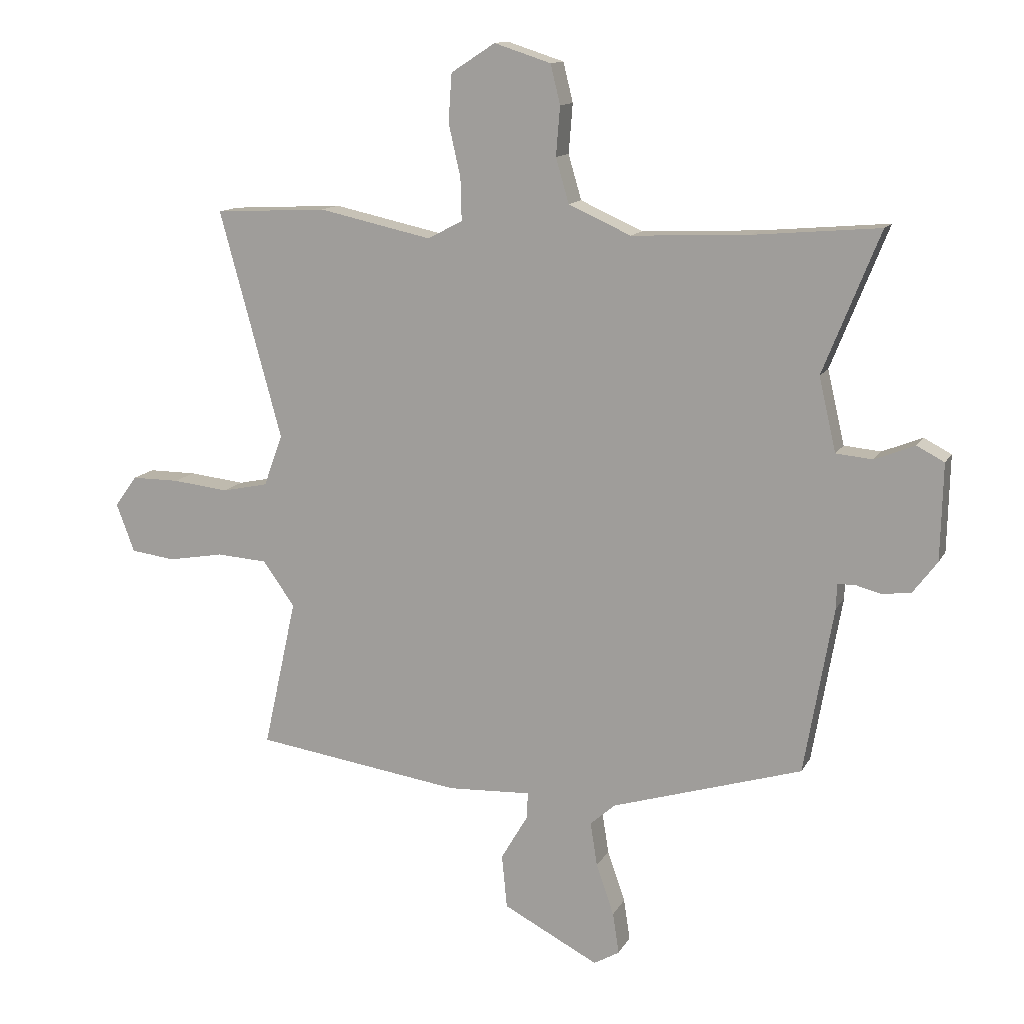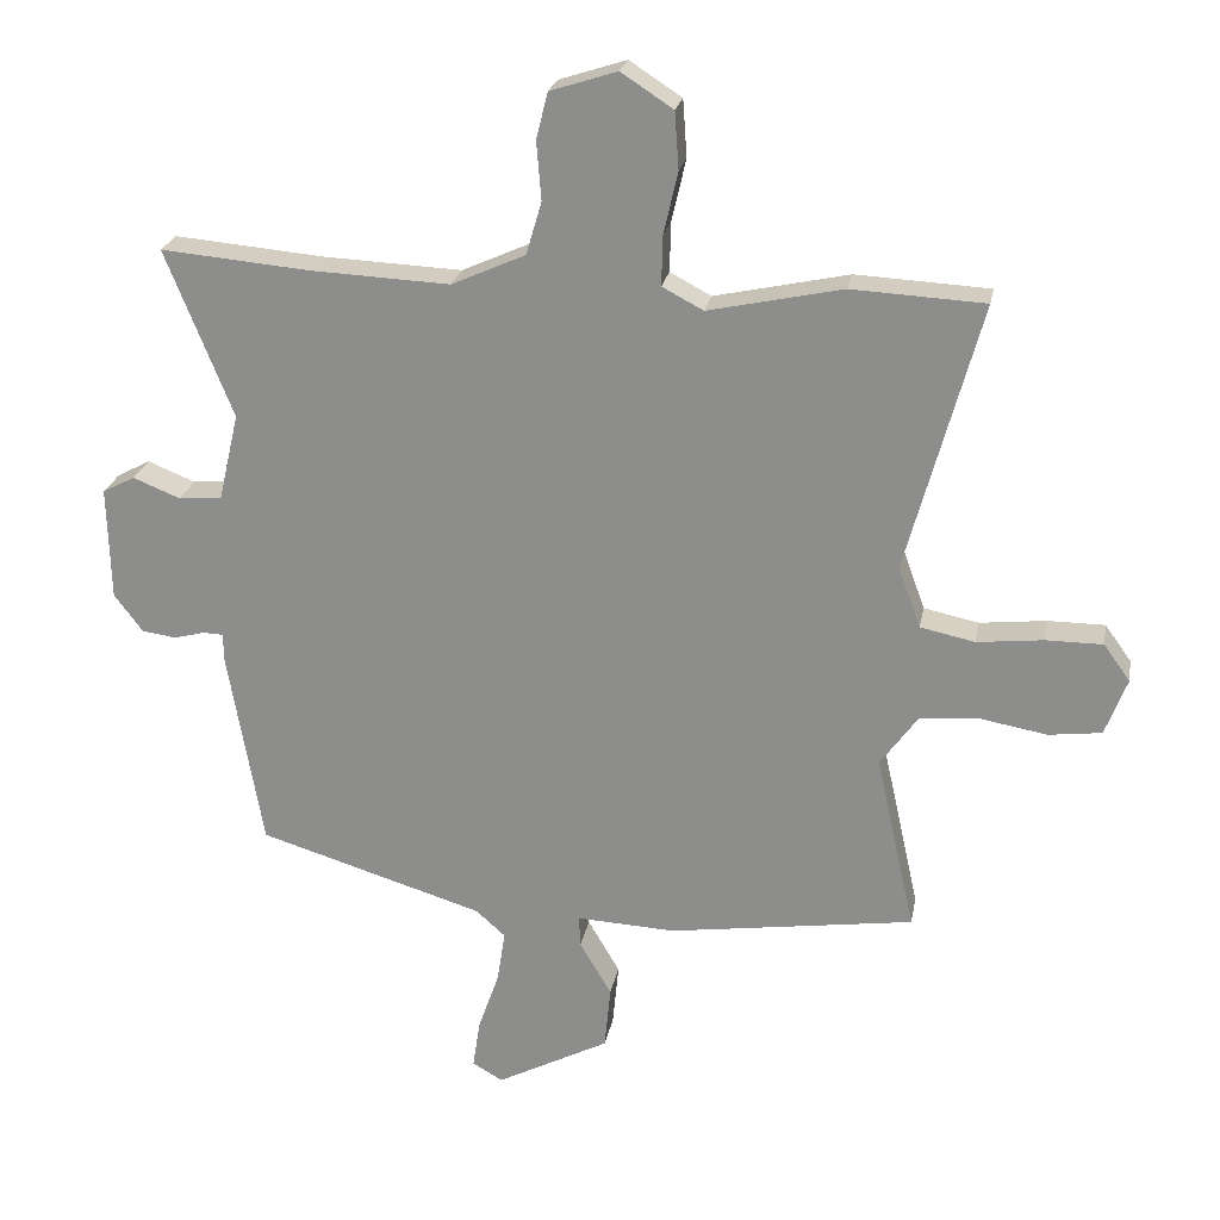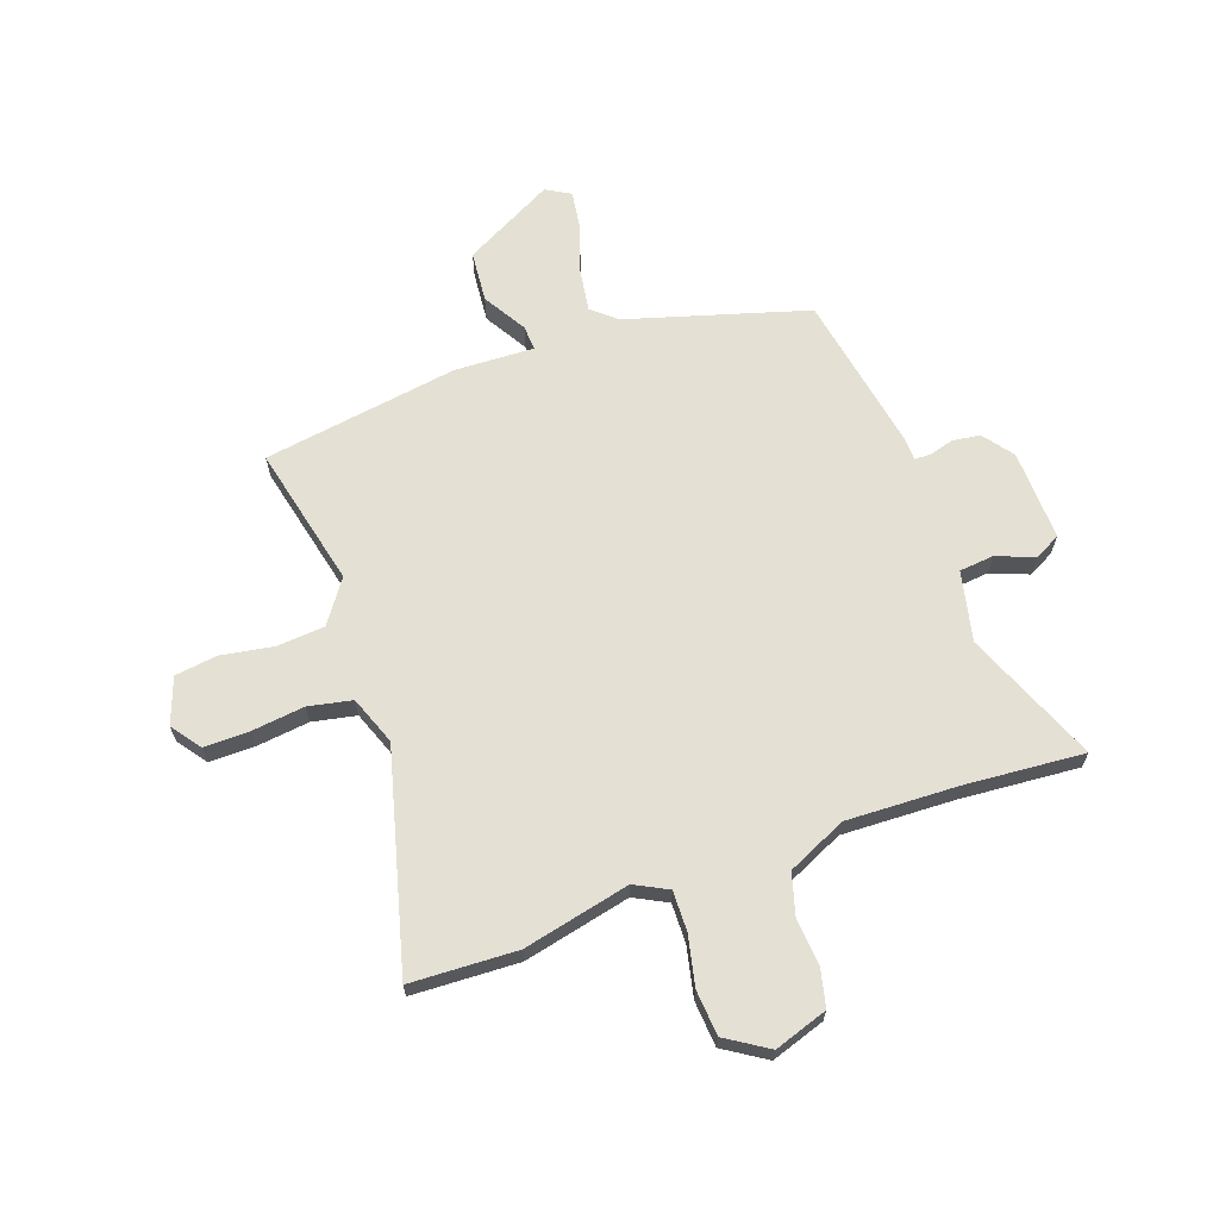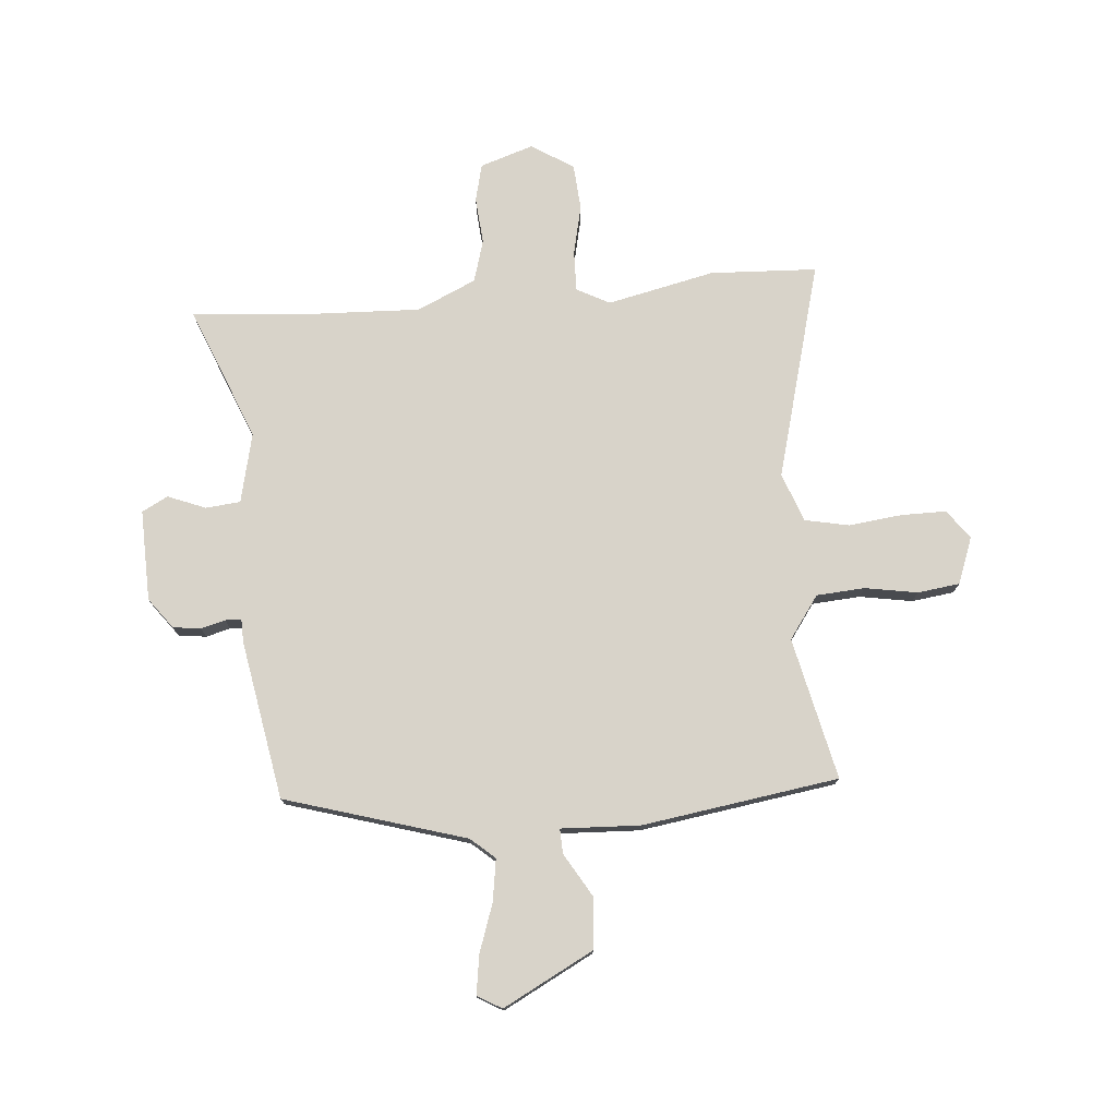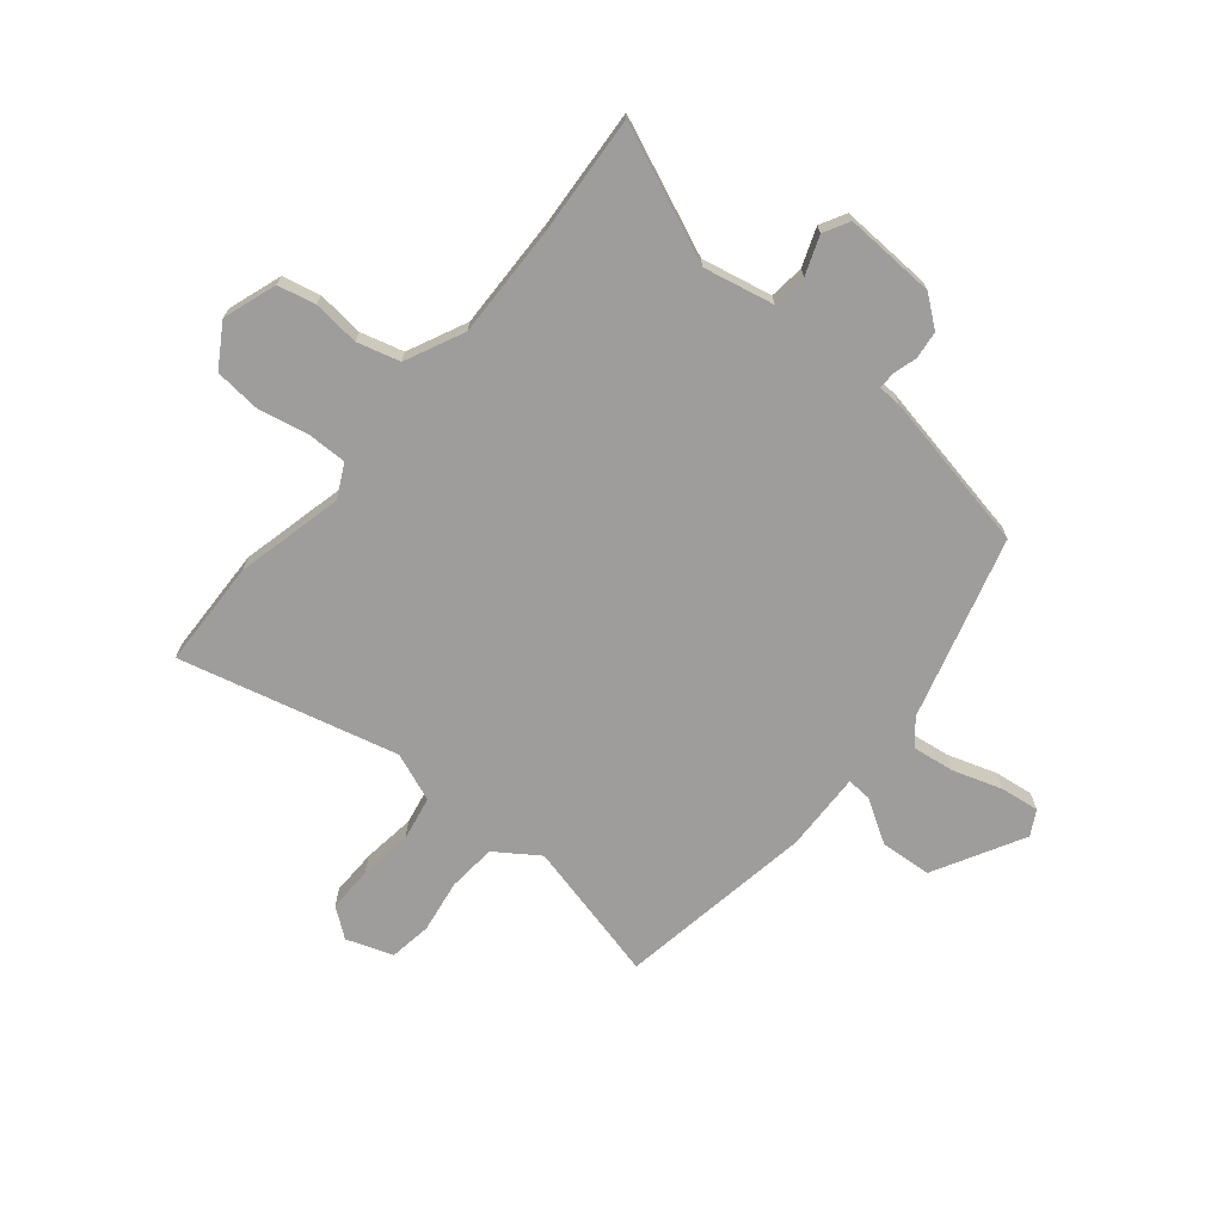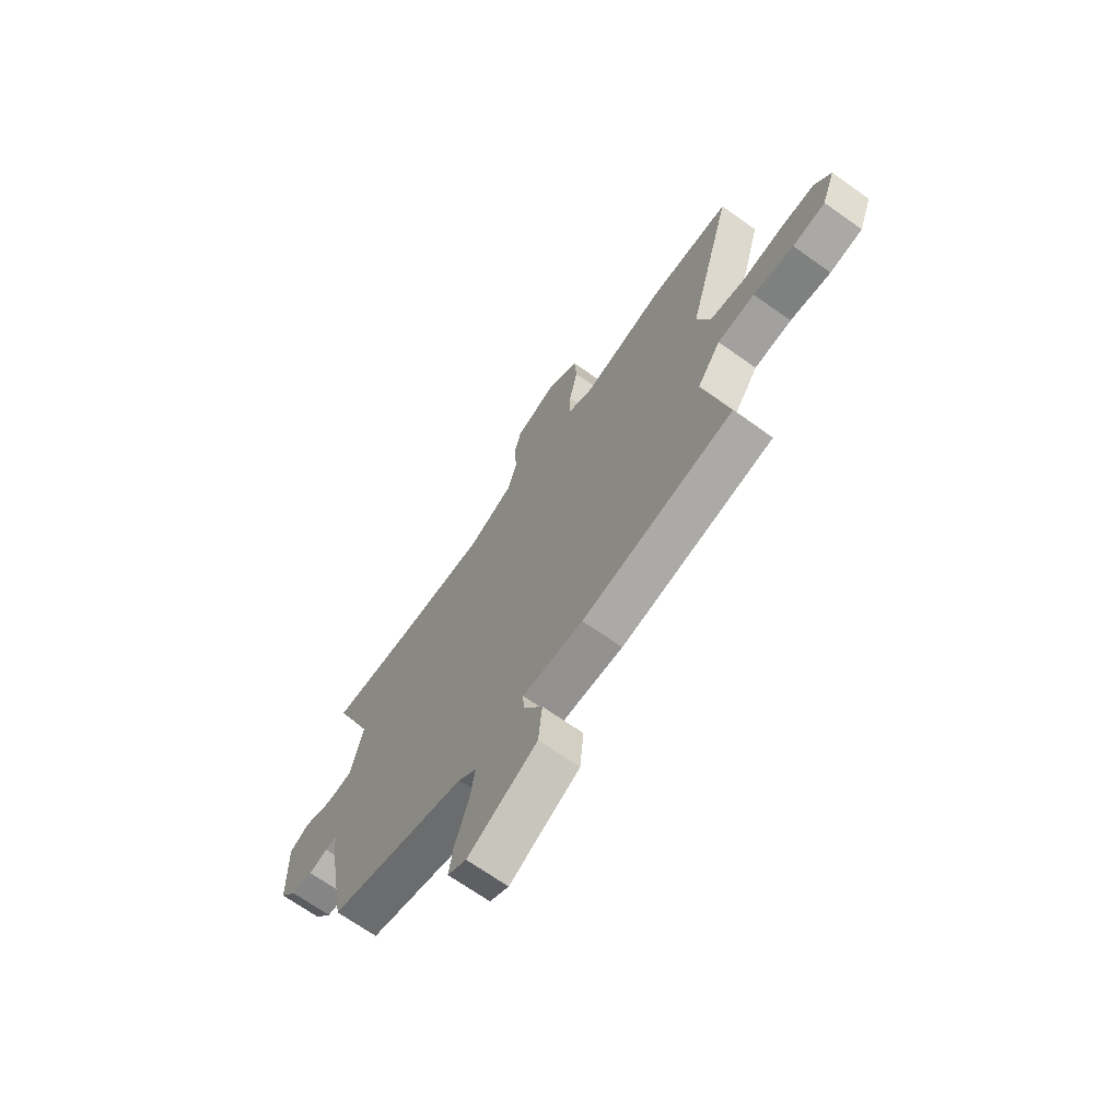
<metadata>
{"format":"obj","ext":"obj","renderer":"f3d","projection":"perspective","resolution":1024,"background":"white","views":[{"elev":12.9,"azim":19.0,"up":"+Z"},{"elev":23.5,"azim":-169.5,"up":"+Z"},{"elev":66.1,"azim":-20.0,"up":"+Y"},{"elev":75.9,"azim":175.0,"up":"+Y"},{"elev":-70.6,"azim":49.3,"up":"+Y"},{"elev":-68.9,"azim":-125.3,"up":"+Z"}]}
</metadata>
<code>
v -0.512 0.07 -0.477
v -0.454 0.07 -0.215
v -0.51 0.07 -0.137
v -0.599 0.07 -0.131
v -0.696 0.07 -0.148
v -0.774 0.07 -0.138
v -0.806 0.07 -0.053
v -0.767 0.07 0.001
v -0.683 0.07 0.001
v -0.585 0.07 -0.01
v -0.504 0.07 0.007
v -0.471 0.07 0.097
v -0.58 0.07 0.496
v -0.383 0.07 0.506
v -0.185 0.07 0.463
v -0.124 0.07 0.495
v -0.126 0.07 0.569
v -0.147 0.07 0.661
v -0.141 0.07 0.745
v -0.064 0.07 0.795
v 0.035 0.07 0.763
v 0.052 0.07 0.694
v 0.045 0.07 0.608
v 0.068 0.07 0.53
v 0.177 0.07 0.481
v 0.383 0.07 0.49
v 0.603 0.07 0.509
v 0.504 0.07 0.262
v 0.534 0.07 0.133
v 0.598 0.07 0.127
v 0.668 0.07 0.155
v 0.716 0.07 0.13
v 0.712 0.07 -0.038
v 0.67 0.07 -0.094
v 0.619 0.07 -0.101
v 0.574 0.07 -0.089
v 0.544 0.07 -0.09
v 0.543 0.07 -0.133
v 0.492 0.07 -0.426
v 0.159 0.07 -0.527
v 0.115 0.07 -0.566
v 0.127 0.07 -0.643
v 0.158 0.07 -0.732
v 0.169 0.07 -0.804
v 0.124 0.07 -0.83
v -0.043 0.07 -0.743
v -0.052 0.07 -0.649
v -0.005 0.07 -0.569
v -0.003 0.07 -0.523
v -0.149 0.07 -0.53
v -0.512 0 -0.477
v -0.454 0 -0.215
v -0.51 0 -0.137
v -0.599 0 -0.131
v -0.696 0 -0.148
v -0.774 0 -0.138
v -0.806 0 -0.053
v -0.767 0 0.001
v -0.683 0 0.001
v -0.585 0 -0.01
v -0.504 0 0.007
v -0.471 0 0.097
v -0.58 0 0.496
v -0.383 0 0.506
v -0.185 0 0.463
v -0.124 0 0.495
v -0.126 0 0.569
v -0.147 0 0.661
v -0.141 0 0.745
v -0.064 0 0.795
v 0.035 0 0.763
v 0.052 0 0.694
v 0.045 0 0.608
v 0.068 0 0.53
v 0.177 0 0.481
v 0.383 0 0.49
v 0.603 0 0.509
v 0.504 0 0.262
v 0.534 0 0.133
v 0.598 0 0.127
v 0.668 0 0.155
v 0.716 0 0.13
v 0.712 0 -0.038
v 0.67 0 -0.094
v 0.619 0 -0.101
v 0.574 0 -0.089
v 0.544 0 -0.09
v 0.543 0 -0.133
v 0.492 0 -0.426
v 0.159 0 -0.527
v 0.115 0 -0.566
v 0.127 0 -0.643
v 0.158 0 -0.732
v 0.169 0 -0.804
v 0.124 0 -0.83
v -0.043 0 -0.743
v -0.052 0 -0.649
v -0.005 0 -0.569
v -0.003 0 -0.523
v -0.149 0 -0.53
f 49 50 1 2
f 45 46 47 48
f 45 48 49
f 42 43 44 45
f 41 42 45 49
f 40 41 49 2
f 37 38 39 40
f 33 34 35 36
f 33 36 37
f 30 31 32 33
f 29 30 33 37
f 28 29 37 40
f 26 27 28 40
f 20 21 22 23
f 20 23 24
f 17 18 19 20
f 16 17 20 24
f 15 16 24 25
f 12 13 14 15
f 11 12 15 25
f 7 8 9 10
f 5 6 7 10
f 4 5 10 11
f 3 4 11 25
f 25 26 40
f 2 3 25 40
f 52 51 100 99
f 98 97 96 95
f 99 98 95
f 95 94 93 92
f 99 95 92 91
f 52 99 91 90
f 90 89 88 87
f 86 85 84 83
f 87 86 83
f 83 82 81 80
f 87 83 80 79
f 90 87 79 78
f 90 78 77 76
f 73 72 71 70
f 74 73 70
f 70 69 68 67
f 74 70 67 66
f 75 74 66 65
f 65 64 63 62
f 75 65 62 61
f 60 59 58 57
f 60 57 56 55
f 61 60 55 54
f 75 61 54 53
f 90 76 75
f 90 75 53 52
f 1 51 52 2
f 2 52 53 3
f 3 53 54 4
f 4 54 55 5
f 5 55 56 6
f 6 56 57 7
f 7 57 58 8
f 8 58 59 9
f 9 59 60 10
f 10 60 61 11
f 11 61 62 12
f 12 62 63 13
f 13 63 64 14
f 14 64 65 15
f 15 65 66 16
f 16 66 67 17
f 17 67 68 18
f 18 68 69 19
f 19 69 70 20
f 20 70 71 21
f 21 71 72 22
f 22 72 73 23
f 23 73 74 24
f 24 74 75 25
f 25 75 76 26
f 26 76 77 27
f 27 77 78 28
f 28 78 79 29
f 29 79 80 30
f 30 80 81 31
f 31 81 82 32
f 32 82 83 33
f 33 83 84 34
f 34 84 85 35
f 35 85 86 36
f 36 86 87 37
f 37 87 88 38
f 38 88 89 39
f 39 89 90 40
f 40 90 91 41
f 41 91 92 42
f 42 92 93 43
f 43 93 94 44
f 44 94 95 45
f 45 95 96 46
f 46 96 97 47
f 47 97 98 48
f 48 98 99 49
f 49 99 100 50
f 50 100 51 1

</code>
